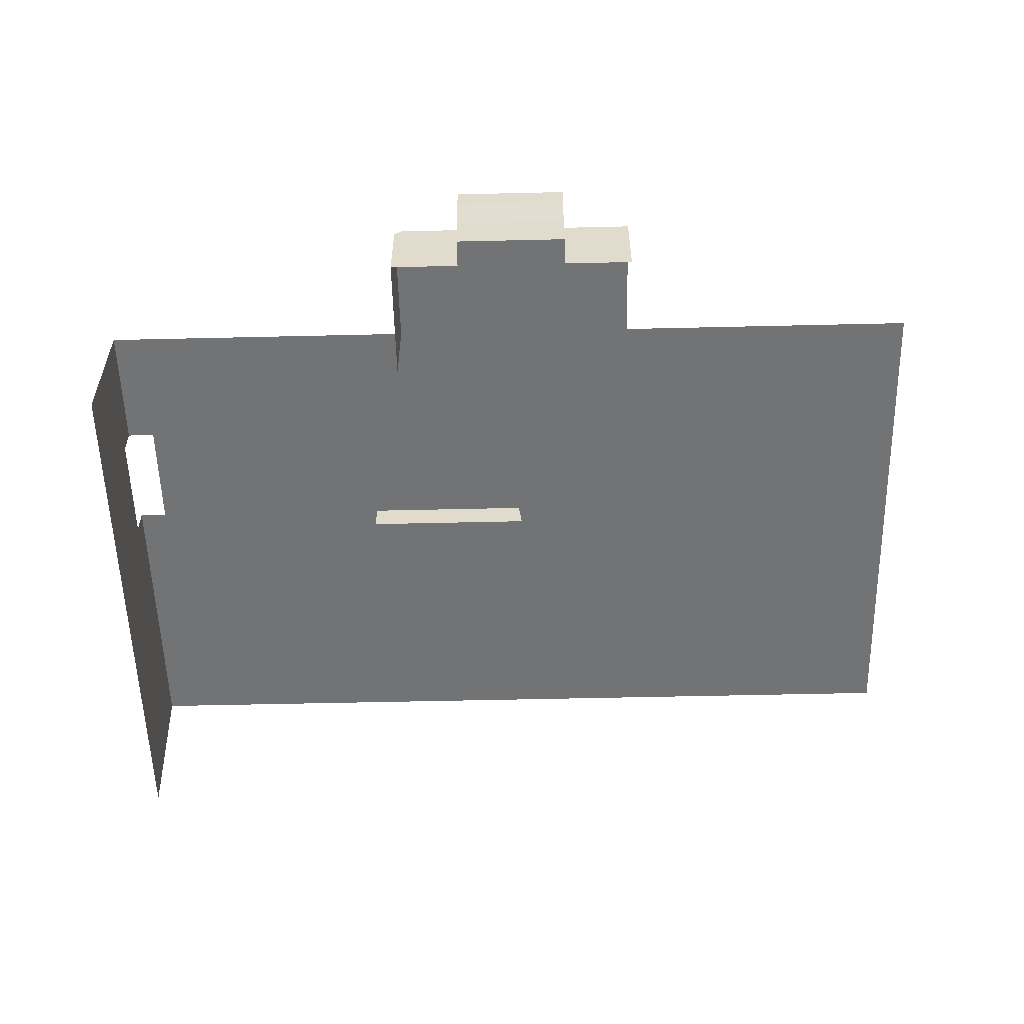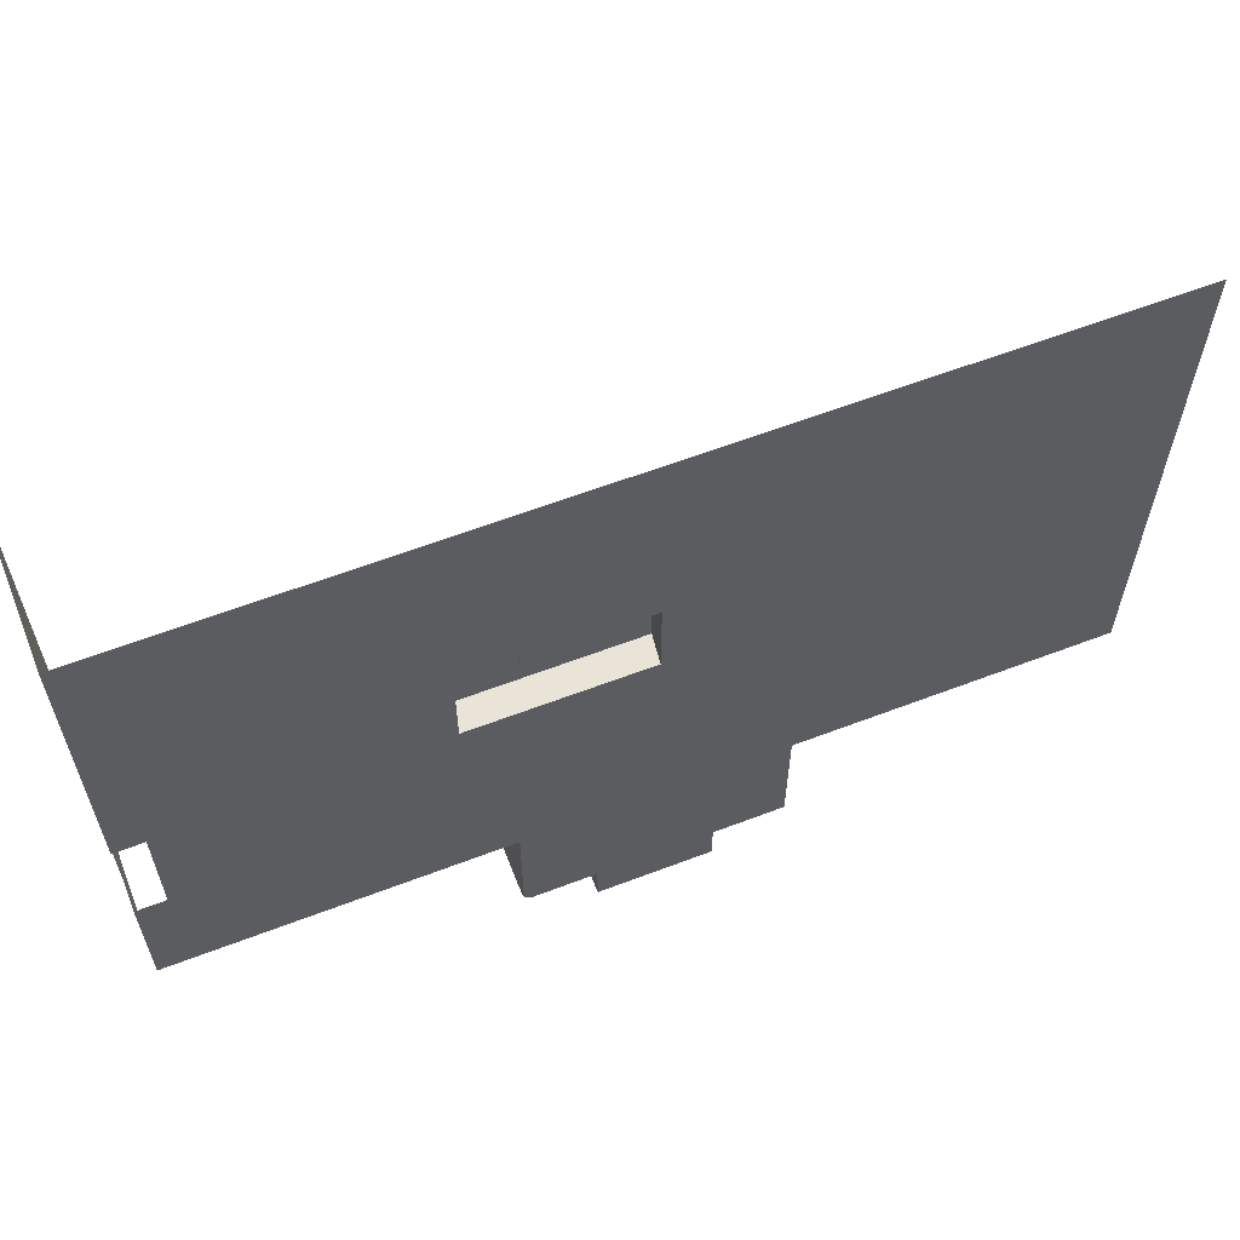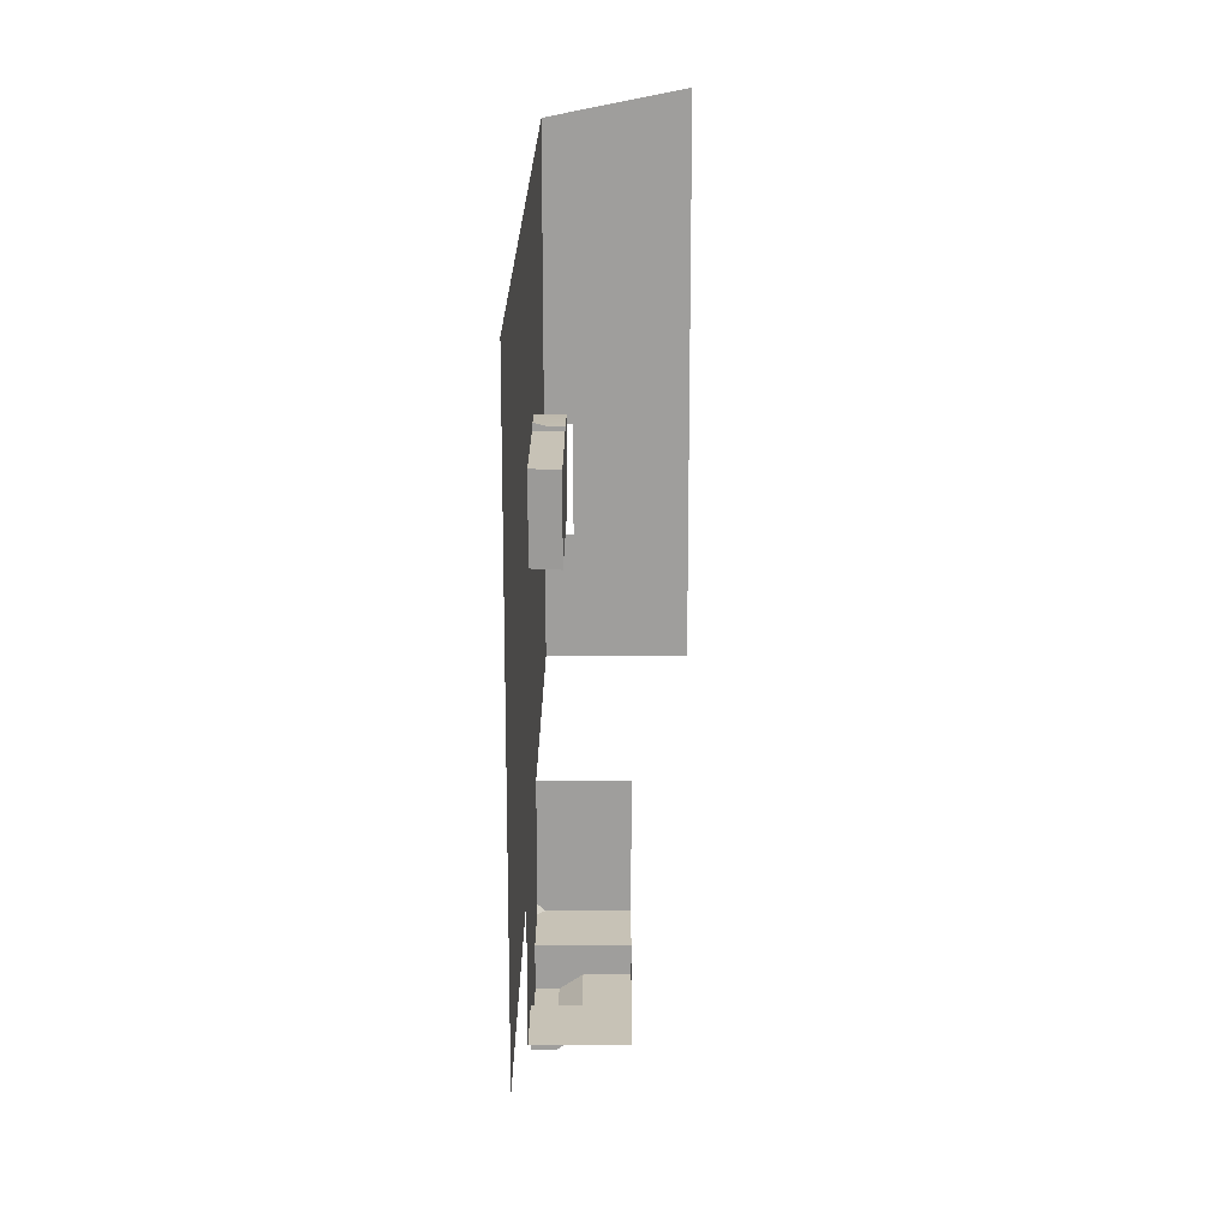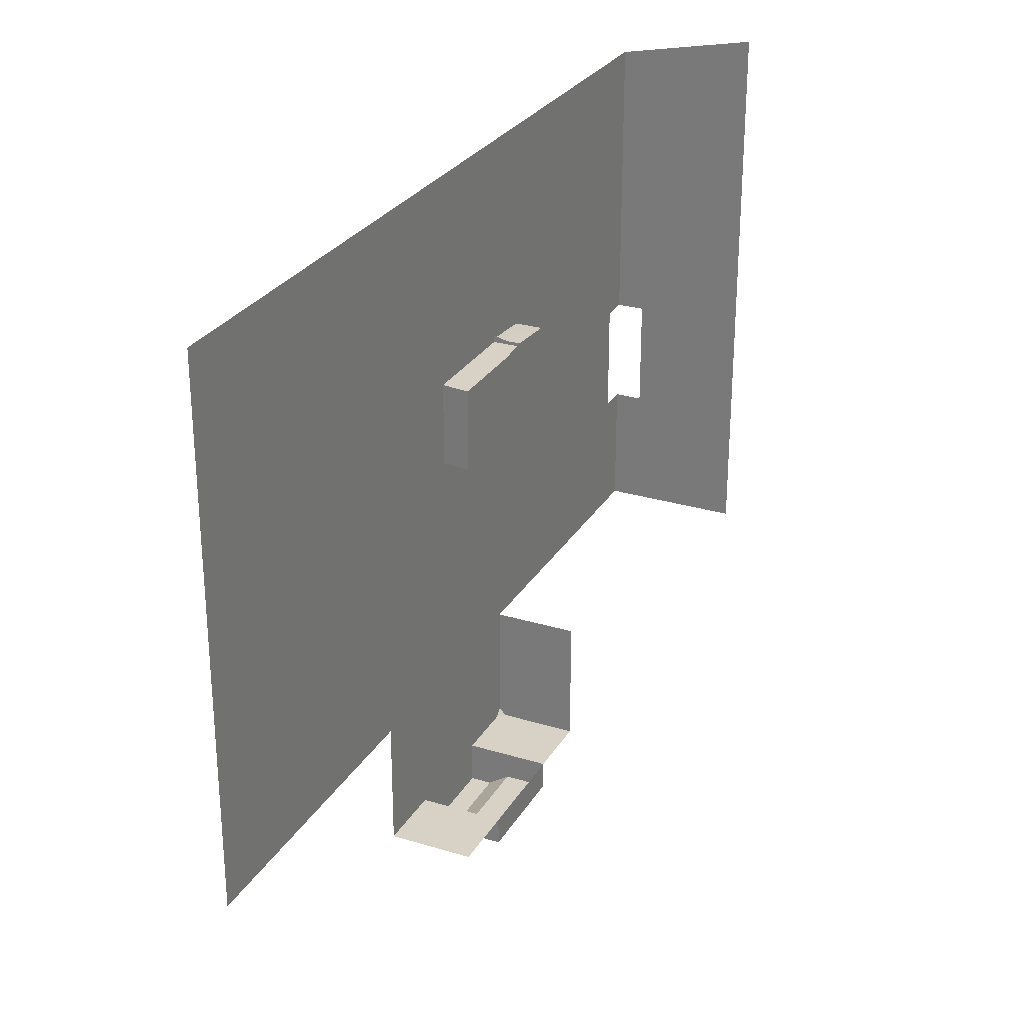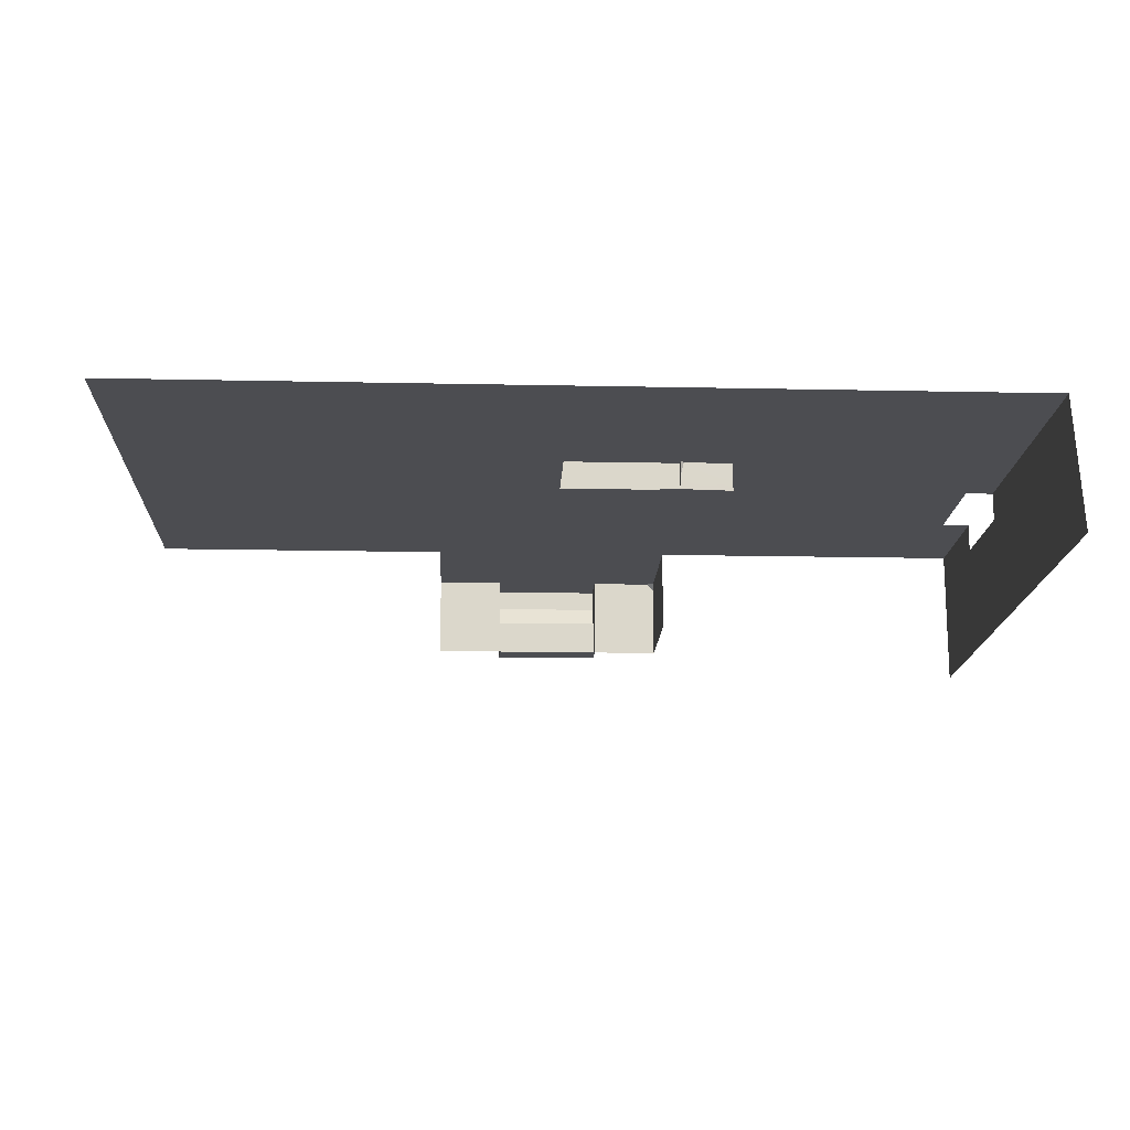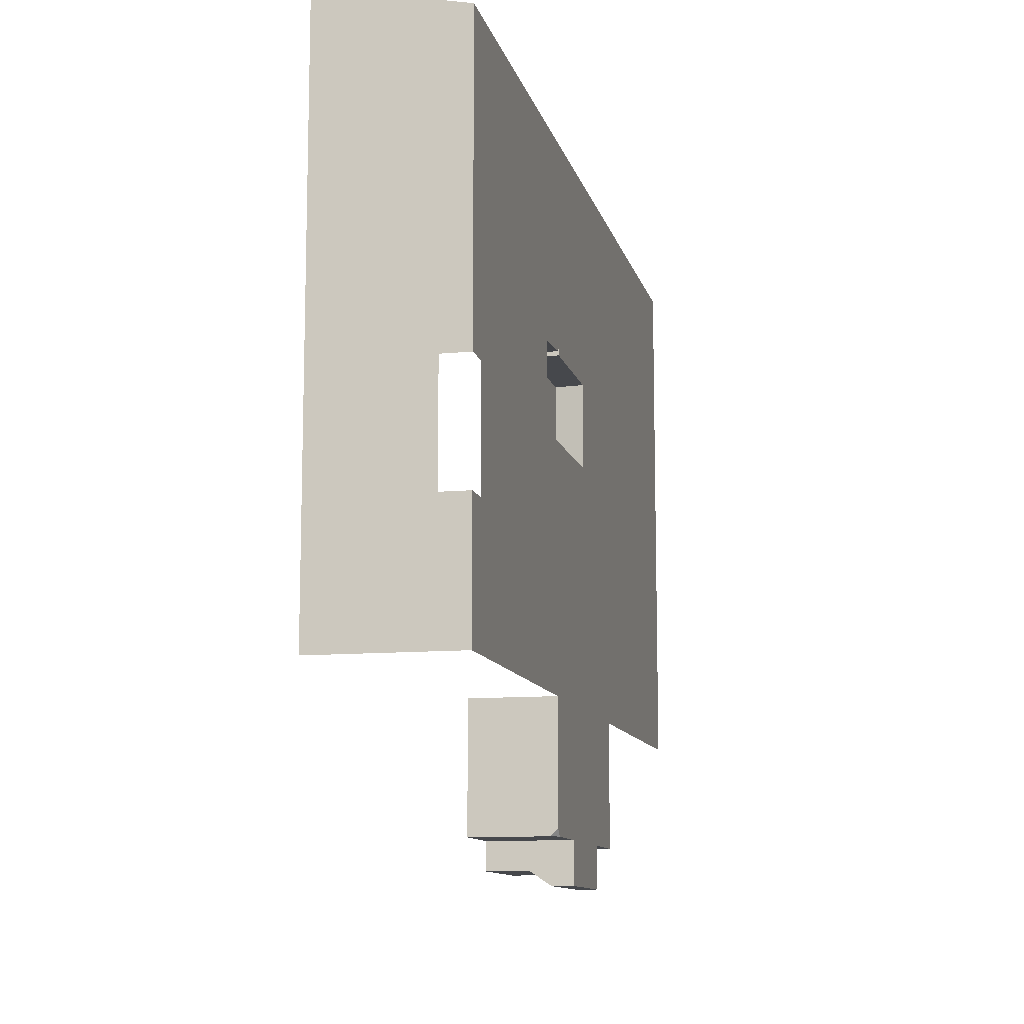
<metadata>
{"format":"obj","ext":"obj","renderer":"f3d","projection":"perspective","resolution":1024,"background":"white","views":[{"elev":-55.7,"azim":-178.6,"up":"+Y"},{"elev":61.2,"azim":158.7,"up":"+Z"},{"elev":19.1,"azim":-89.8,"up":"+Z"},{"elev":27.6,"azim":-65.1,"up":"+Z"},{"elev":-16.1,"azim":-2.5,"up":"+Y"},{"elev":-11.1,"azim":103.0,"up":"+Z"}]}
</metadata>
<code>
g pb_Mesh142618
v -51 0 -1
v -41 0 -1
v -44 0 16.25
v -44 0 22
v -51 0 37
v -44 0 29
v -44 0 37
v -32 0 16
v -20 0 16
v -32.25 -2 16
v -20 -2 16
v -20 0 16
v -20 0 22
v -20 -2 16
v -20 -2 22
v -32 0 22
v -32 0 16
v -32.25 -2 22
v -32.25 -2 16
v -23.75 0 22.5
v -23.75 -1 22.25
v -23.5 0 22.25
v -23.5 0 22.25
v -23.75 -1 22.25
v -23.75 -2 22.25
v -20 -2 22
v -20 0 22
v -23.75 0 22.25
v -23.75 -1 22.25
v -23.75 0 22.5
v -32.25 -2 22
v -32.25 -2 16
v -26 -2 22
v -20 -2 16
v -23.75 -2 22.25
v -20 -2 22
v -23.5 0 22.25
v -20 0 22
v -23.75 0 22.5
v -20 0 29
v -32 0 22
v -26 0 22
v -32 0 29
v -23.75 0 22.25
v -32 0 22
v -32.25 -2 22
v -26 -2 22
v -26 0 22
v -26 0 22
v -26 -2 22
v -23.75 -1 22
v -23.75 -2 22
v -23.75 0 22
v -23.75 -2 22.25
v -23.75 -1 22.25
v -23.75 -2 22
v -23.75 -1 22
v -23.75 0 22.25
v -23.75 0 22
v -23.75 0 22
v -20 0 16
v -20 0 7.5
v -16.12 0 10.25
v -10 0 16.06
v -23 0 -1
v -10 0 -1
v -41 0 -10
v -36 -6 -10
v -36 0 -10
v -41 -6 -10
v -28 0 -10
v -36 0 -10
v -28 0 -13
v -36 0 -13
v -36 -6 -10
v -28 -6 -10
v -36 -6 -12
v -28 -6 -12
v -36 -3 -12
v -28 -6 -12
v -28 -3 -12
v -36 -6 -12
v -36 -1.5 -13
v -28 -3 -12
v -28 -1.5 -13
v -36 -3 -12
v -36 0 -13
v -28 -1.5 -13
v -28 0 -13
v -36 -1.5 -13
v -28 0 -10
v -28 0 -13
v -28 -1.5 -13
v -28 -3 -12
v -28 -6 -10
v -28 -6 -12
v -36 -6 -10
v -36 -6 -12
v -36 -3 -12
v -36 0 -10
v -36 -1.5 -13
v -36 0 -13
v -23 0 -1
v -23 0 -9.5
v -23 -0.5 -10
v -23 -6 -1
v -23 -6 -10
v -23.5 0 -10
v -28 0 -10
v -28 -6 -10
v -23 -0.5 -10
v -23 -6 -10
v -23 -0.5 -10
v -23 0 -9.5
v -23.5 0 -10
v -41 0 -10
v -23.5 0 -10
v -23 0 -9.5
v -2 0 16
v 0 0 16
v 0 0 37
v -20 0 37
v -2 0 8
v 0 0 -1
v 0 0 8
v 0 0 16
v 0 -2 16
v 0 0 37
v 0 -10 19
v 0 -10 39
v 0 -2 8
v 0 -10 9
v 0 0 8
v 0 0 -1
v 0 -10 -1
v -63 0.0001 37
v -63 0.0001 -1
v -38 0 16.12
v -38 0 22
v -32 0 16
v -38 0 29
v -32 0 37
g pb_Mesh142618_0
f 3 2 1
f 4 3 1
f 1 5 4
f 5 6 4
f 5 7 6
f 10 9 8
f 10 11 9
f 14 13 12
f 14 15 13
f 18 17 16
f 18 19 17
f 22 21 20
f 25 24 23
f 25 23 26
f 27 26 23
f 30 29 28
f 33 32 31
f 32 33 34
f 34 33 35
f 35 36 34
f 39 38 37
f 39 40 38
f 43 42 41
f 39 44 42
f 43 39 42
f 40 39 43
f 47 46 45
f 48 47 45
f 51 50 49
f 51 52 50
f 51 49 53
f 56 55 54
f 56 57 55
f 57 58 55
f 57 59 58
f 60 42 44
f 63 62 61
f 64 63 61
f 66 65 62
f 63 66 62
f 69 68 67
f 68 70 67
f 73 72 71
f 73 74 72
f 77 76 75
f 77 78 76
f 81 80 79
f 80 82 79
f 85 84 83
f 84 86 83
f 89 88 87
f 88 90 87
f 93 92 91
f 94 93 91
f 94 91 95
f 95 96 94
f 99 98 97
f 97 100 99
f 100 101 99
f 100 102 101
f 105 104 103
f 106 105 103
f 106 107 105
f 110 109 108
f 110 108 111
f 111 112 110
f 115 114 113
f 72 116 2
f 71 72 2
f 65 118 117
f 65 117 71
f 2 65 71
f 64 61 38
f 64 38 40
f 121 120 119
f 121 119 64
f 40 121 64
f 121 40 122
f 123 66 63
f 66 123 124
f 123 125 124
f 64 123 63
f 119 123 64
f 128 127 126
f 128 129 127
f 130 129 128
f 127 132 131
f 129 132 127
f 131 134 133
f 131 135 134
f 132 135 131
f 5 1 136
f 1 137 136
f 139 138 3
f 139 3 4
f 41 140 138
f 41 138 139
f 141 139 4
f 141 4 6
f 43 41 139
f 43 139 141
f 122 40 43
f 141 6 7
f 142 141 7
f 142 43 141
f 122 43 142
f 138 2 3
f 138 140 2
f 140 65 2
f 140 62 65
f 140 61 62
g pb_Mesh142618_1

</code>
